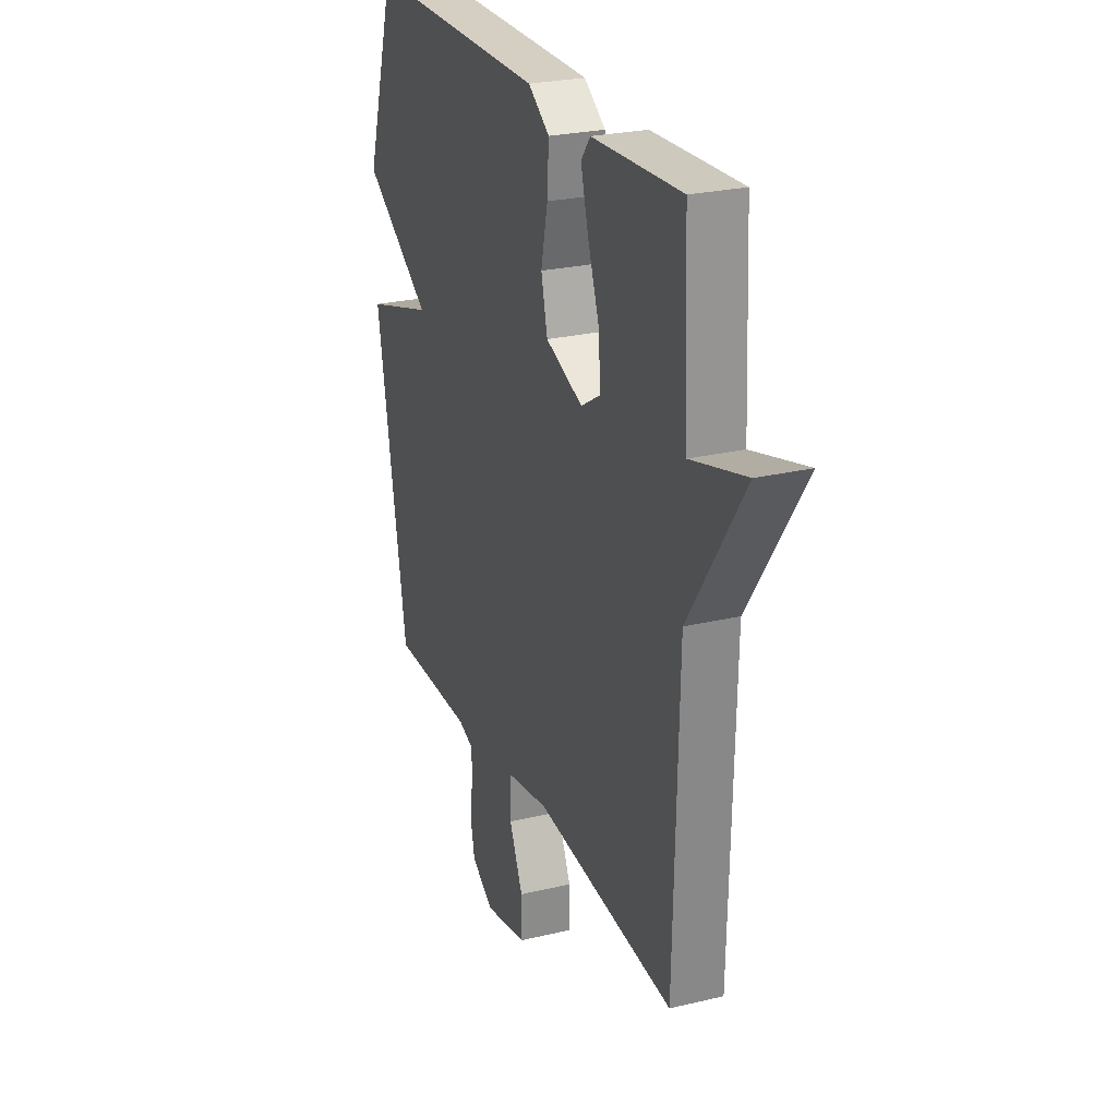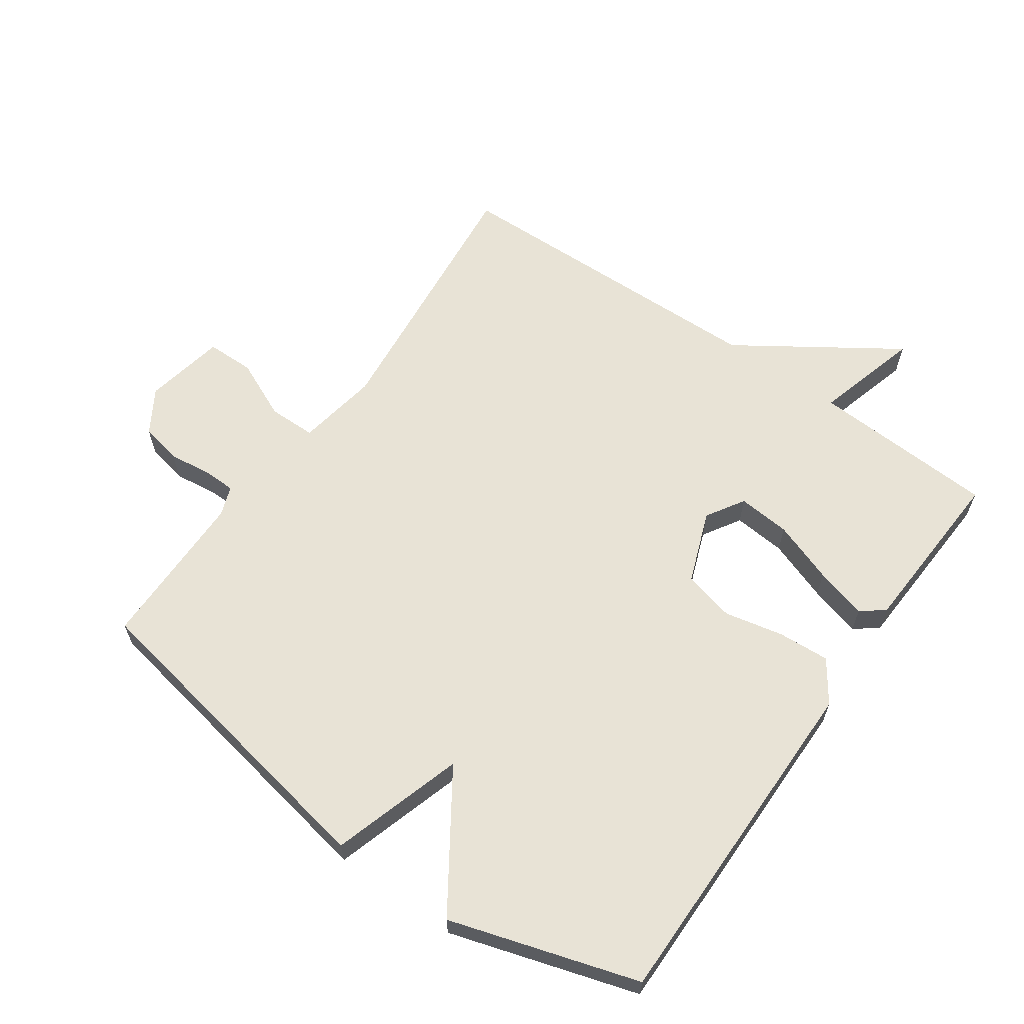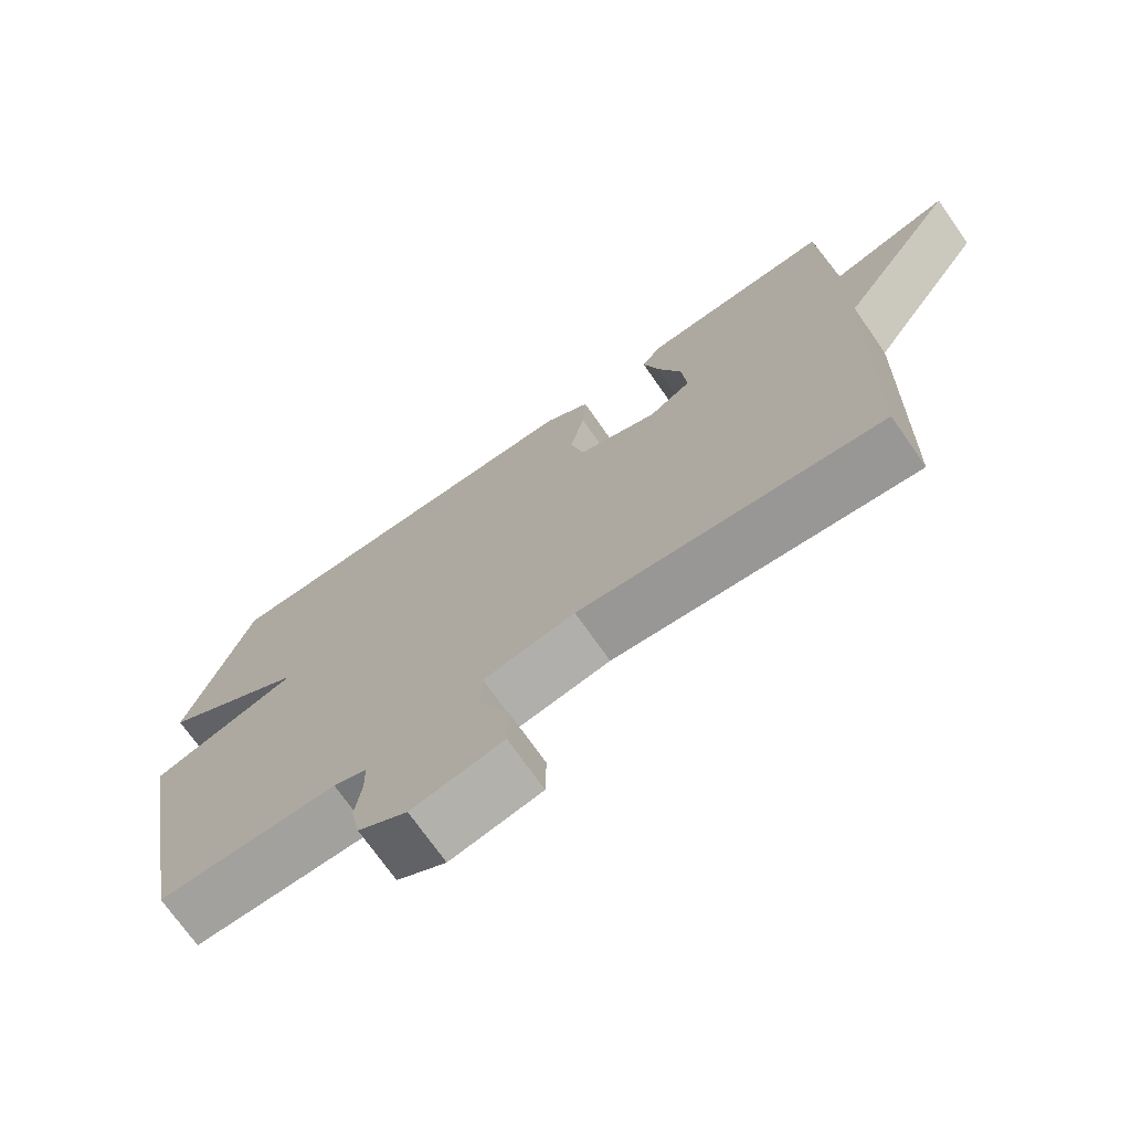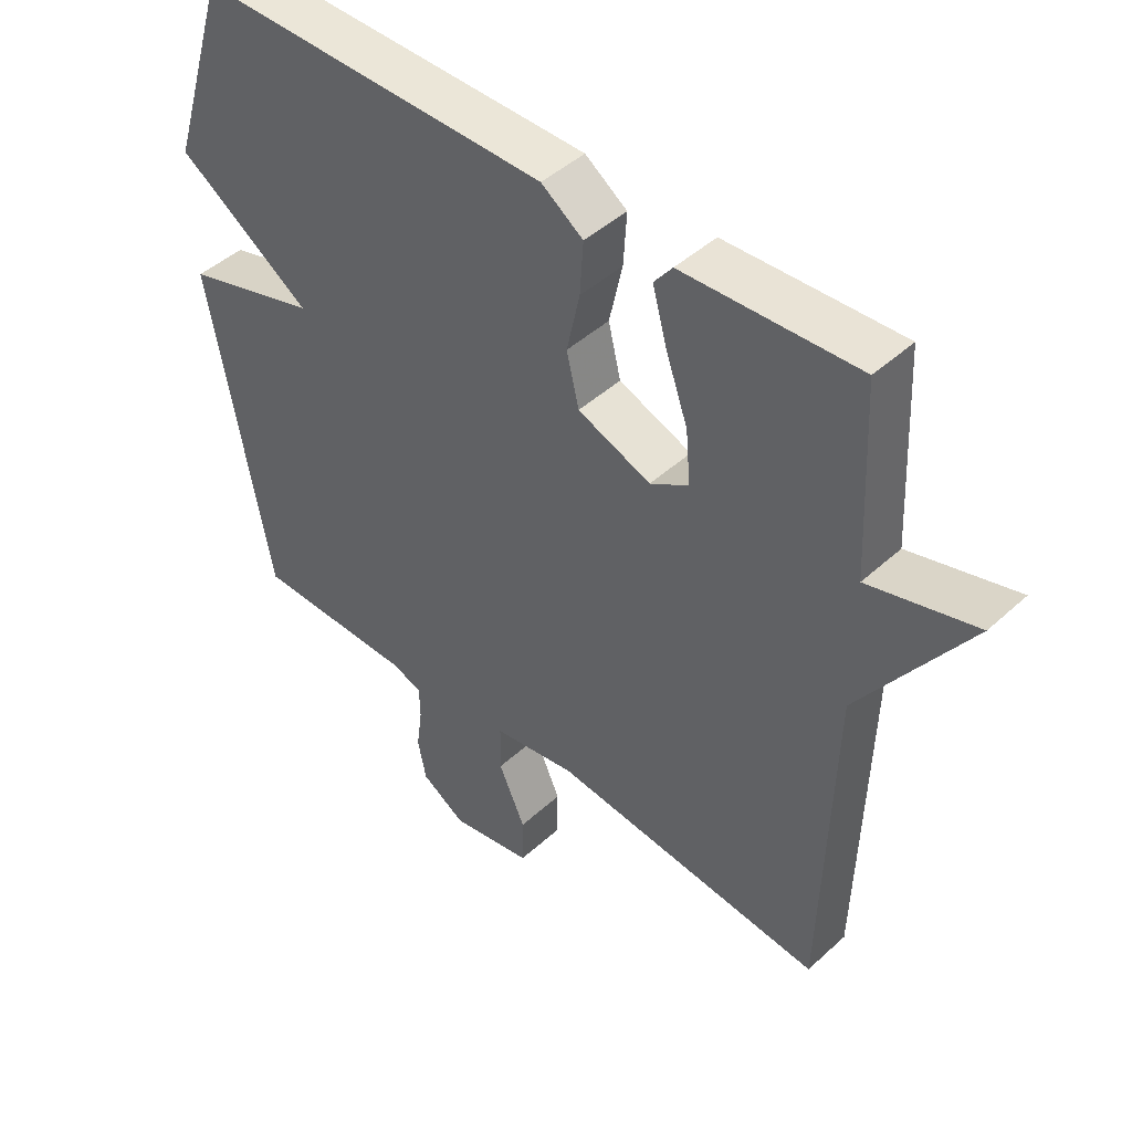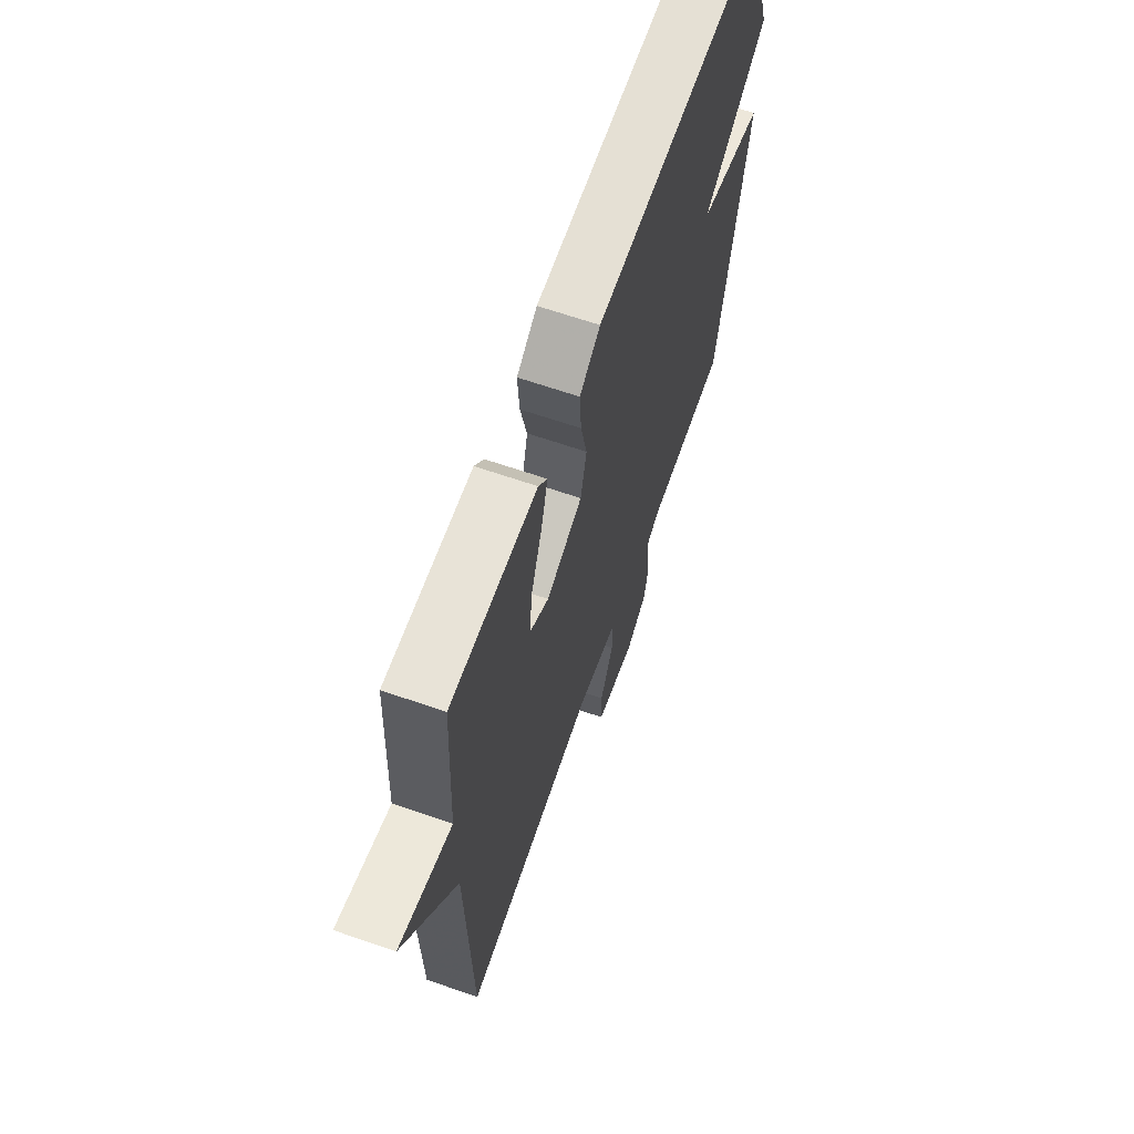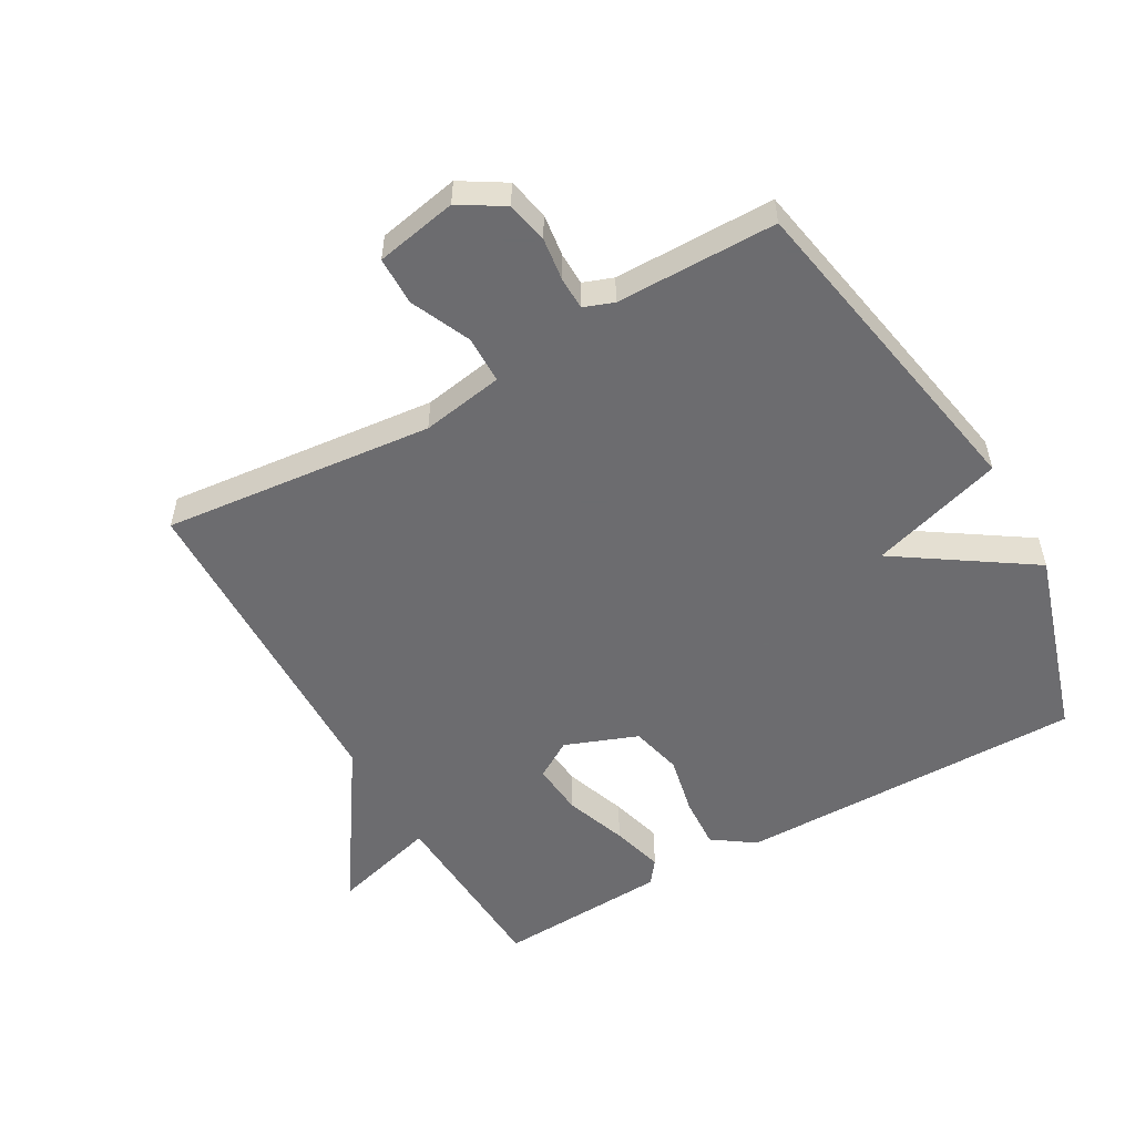
<metadata>
{"format":"obj","ext":"obj","renderer":"f3d","projection":"perspective","resolution":1024,"background":"white","views":[{"elev":25.5,"azim":69.0,"up":"+Z"},{"elev":62.5,"azim":-54.7,"up":"+Y"},{"elev":-72.4,"azim":35.0,"up":"+Z"},{"elev":45.6,"azim":43.7,"up":"+Z"},{"elev":65.2,"azim":109.2,"up":"+Z"},{"elev":-53.8,"azim":-150.2,"up":"+Y"}]}
</metadata>
<code>
v -0.5 0.07 0.5
v 0.039 0.07 0.496
v 0.103 0.07 0.451
v 0.098 0.07 0.371
v 0.078 0.07 0.279
v 0.097 0.07 0.199
v 0.209 0.07 0.156
v 0.268 0.07 0.192
v 0.261 0.07 0.274
v 0.227 0.07 0.37
v 0.205 0.07 0.451
v 0.233 0.07 0.487
v 0.5 0.07 0.5
v 0.514 0.07 0.212
v 0.678 0.07 0.257
v 0.514 0.07 0.012
v 0.5 0.07 -0.5
v 0.081 0.07 -0.456
v -0.046 0.07 -0.477
v -0.047 0.07 -0.551
v -0.006 0.07 -0.643
v -0.007 0.07 -0.718
v -0.133 0.07 -0.742
v -0.201 0.07 -0.7
v -0.214 0.07 -0.636
v -0.205 0.07 -0.569
v -0.206 0.07 -0.519
v -0.252 0.07 -0.502
v -0.5 0.07 -0.5
v -0.591 0.07 0.008
v -0.385 0.07 0.07
v -0.591 0.07 0.208
v -0.5 0 0.5
v 0.039 0 0.496
v 0.103 0 0.451
v 0.098 0 0.371
v 0.078 0 0.279
v 0.097 0 0.199
v 0.209 0 0.156
v 0.268 0 0.192
v 0.261 0 0.274
v 0.227 0 0.37
v 0.205 0 0.451
v 0.233 0 0.487
v 0.5 0 0.5
v 0.514 0 0.212
v 0.678 0 0.257
v 0.514 0 0.012
v 0.5 0 -0.5
v 0.081 0 -0.456
v -0.046 0 -0.477
v -0.047 0 -0.551
v -0.006 0 -0.643
v -0.007 0 -0.718
v -0.133 0 -0.742
v -0.201 0 -0.7
v -0.214 0 -0.636
v -0.205 0 -0.569
v -0.206 0 -0.519
v -0.252 0 -0.502
v -0.5 0 -0.5
v -0.591 0 0.008
v -0.385 0 0.07
v -0.591 0 0.208
f 3 4 5
f 2 3 5
f 1 2 5
f 32 1 5
f 31 32 5
f 28 29 30 31
f 31 5 6
f 28 31 6
f 27 28 6
f 26 27 6 7
f 24 25 26
f 23 24 26
f 22 23 26
f 21 22 26
f 20 21 26
f 19 20 26
f 19 26 7 8
f 18 19 8
f 16 17 18 8
f 14 15 16
f 13 14 16
f 12 13 16
f 11 12 16
f 10 11 16
f 9 10 16
f 8 9 16
f 37 36 35
f 37 35 34
f 37 34 33
f 37 33 64
f 37 64 63
f 63 62 61 60
f 38 37 63
f 38 63 60
f 38 60 59
f 39 38 59 58
f 58 57 56
f 58 56 55
f 58 55 54
f 58 54 53
f 58 53 52
f 58 52 51
f 40 39 58 51
f 40 51 50
f 40 50 49 48
f 48 47 46
f 48 46 45
f 48 45 44
f 48 44 43
f 48 43 42
f 48 42 41
f 48 41 40
f 1 33 34 2
f 2 34 35 3
f 3 35 36 4
f 4 36 37 5
f 5 37 38 6
f 6 38 39 7
f 7 39 40 8
f 8 40 41 9
f 9 41 42 10
f 10 42 43 11
f 11 43 44 12
f 12 44 45 13
f 13 45 46 14
f 14 46 47 15
f 15 47 48 16
f 16 48 49 17
f 17 49 50 18
f 18 50 51 19
f 19 51 52 20
f 20 52 53 21
f 21 53 54 22
f 22 54 55 23
f 23 55 56 24
f 24 56 57 25
f 25 57 58 26
f 26 58 59 27
f 27 59 60 28
f 28 60 61 29
f 29 61 62 30
f 30 62 63 31
f 31 63 64 32
f 32 64 33 1

</code>
